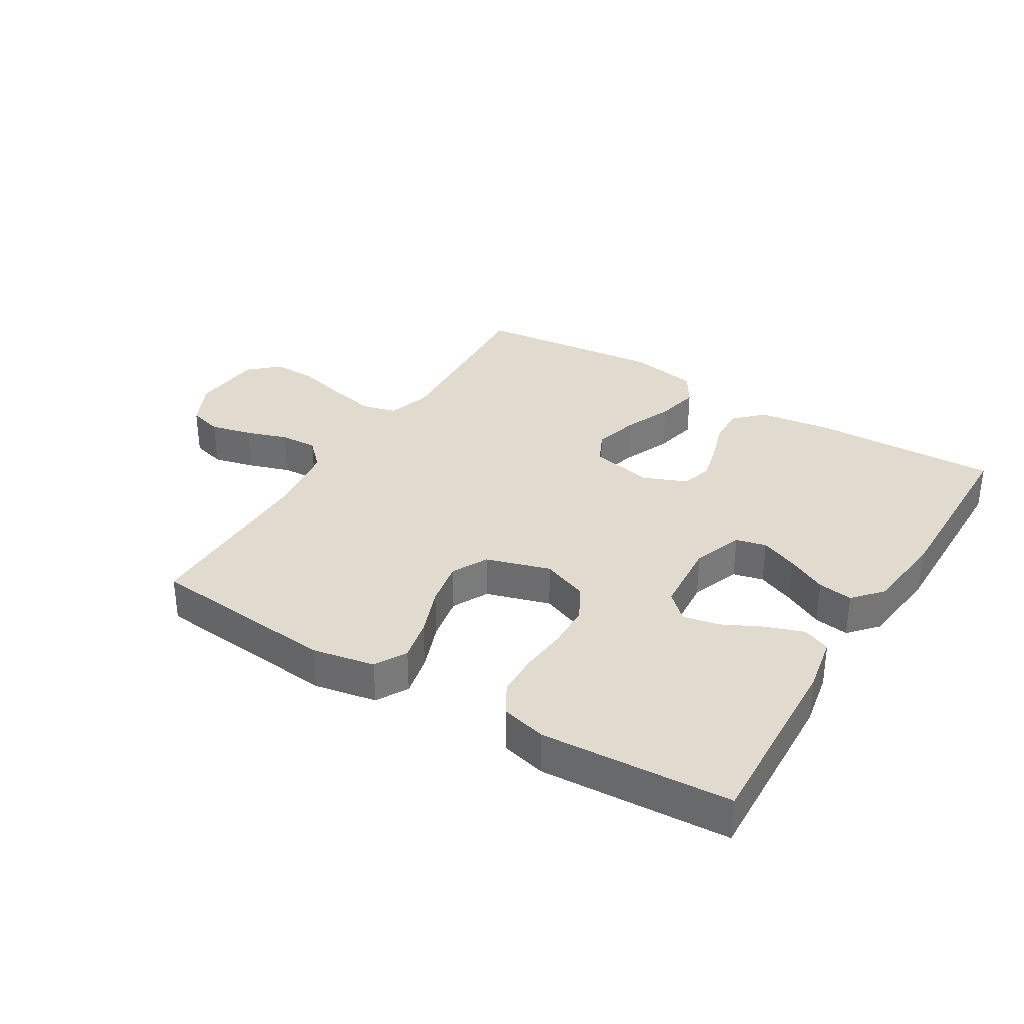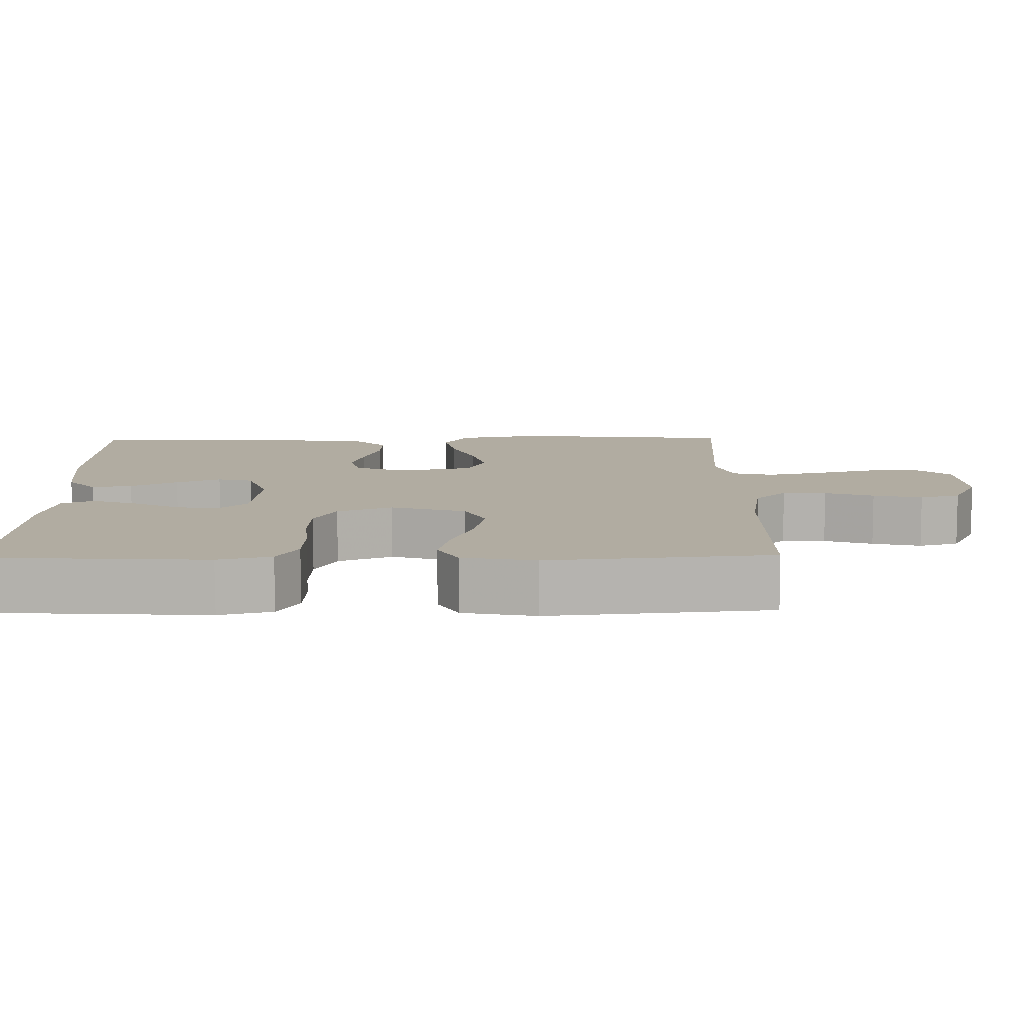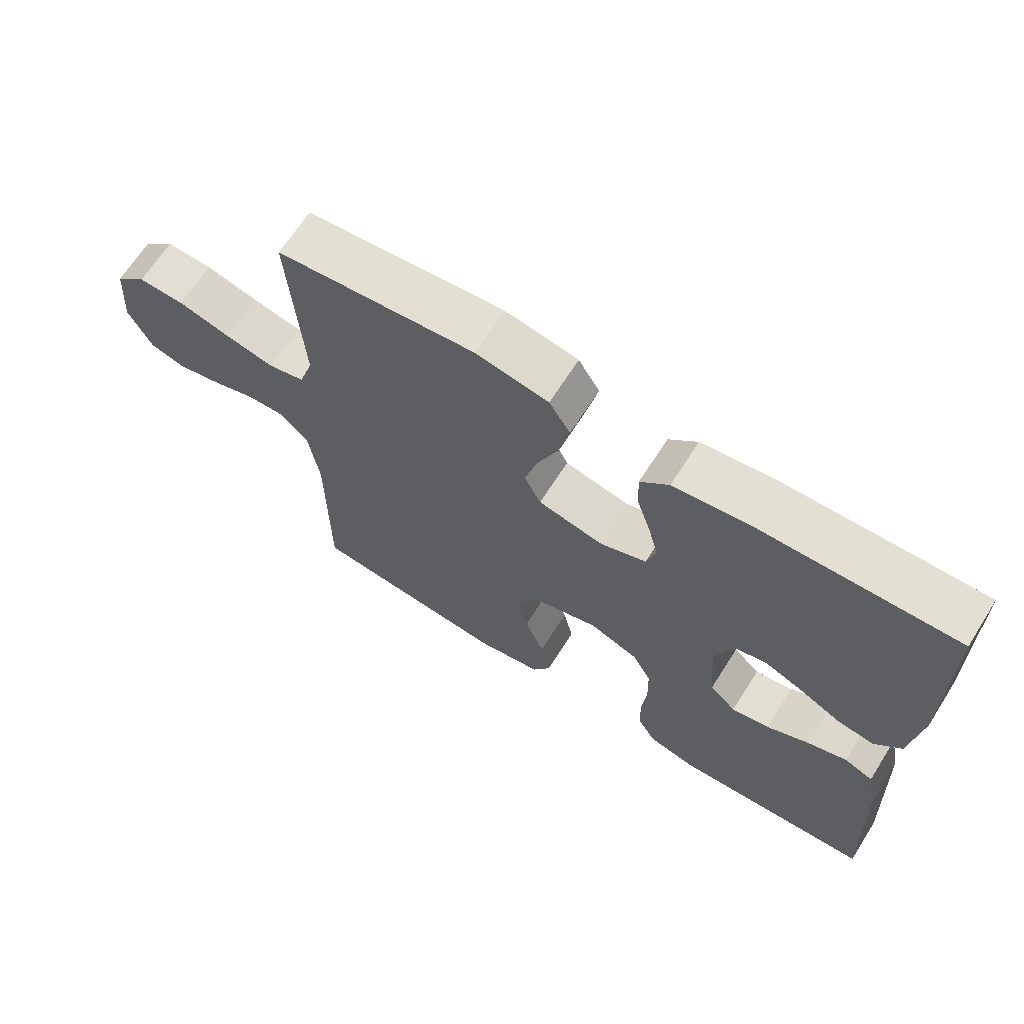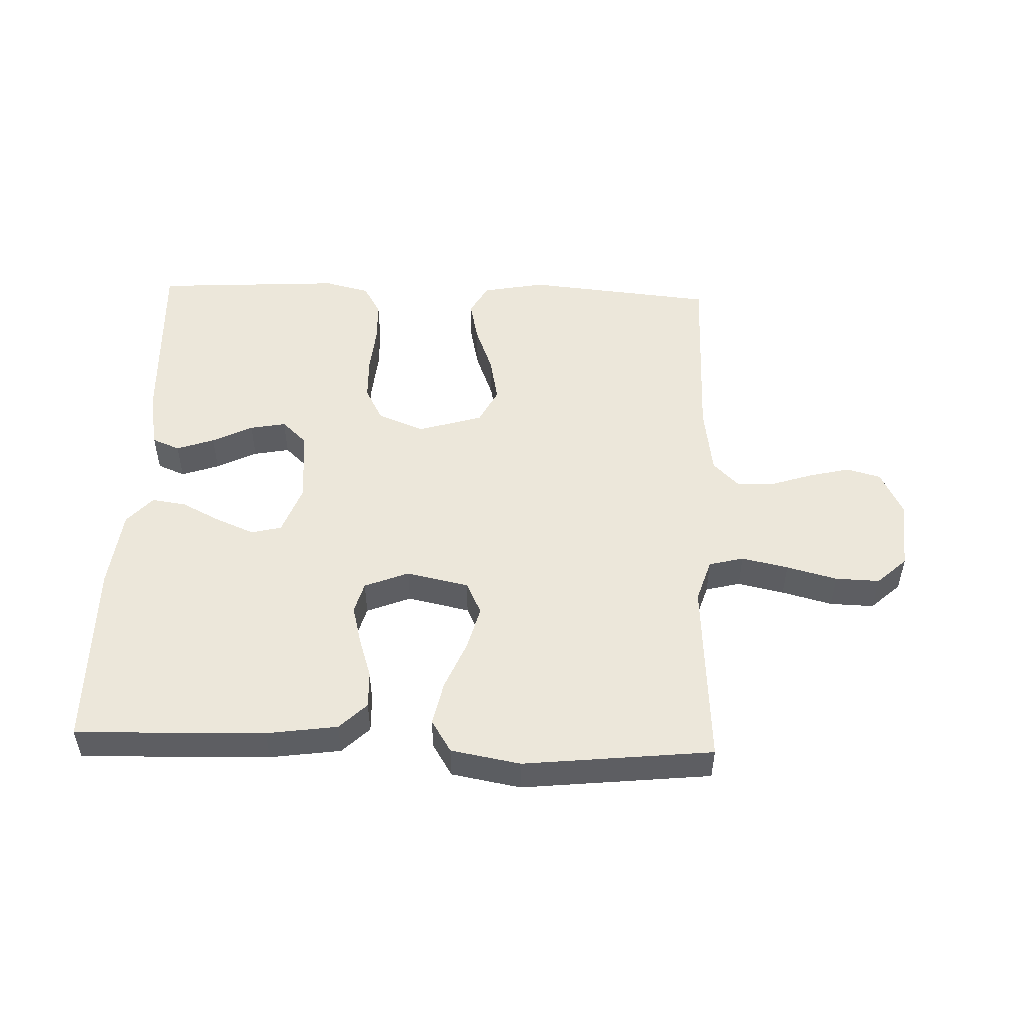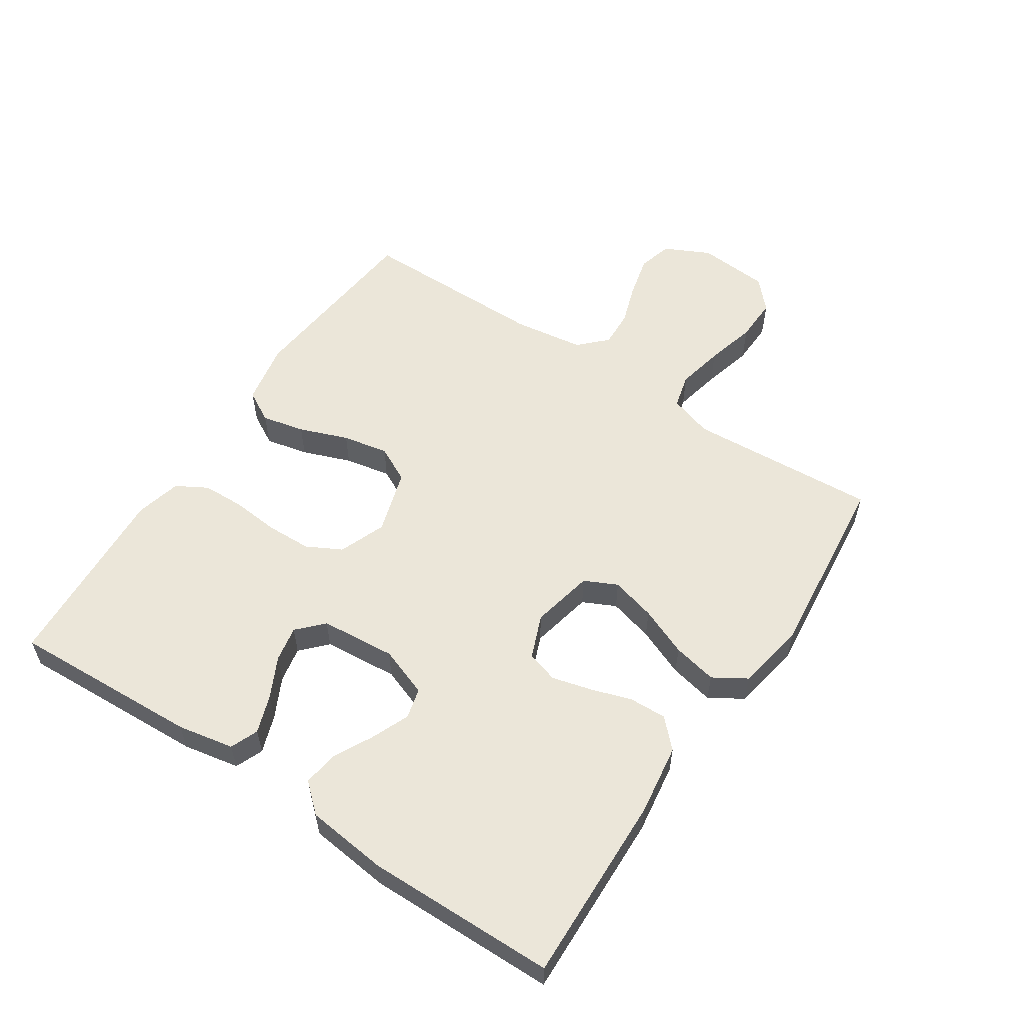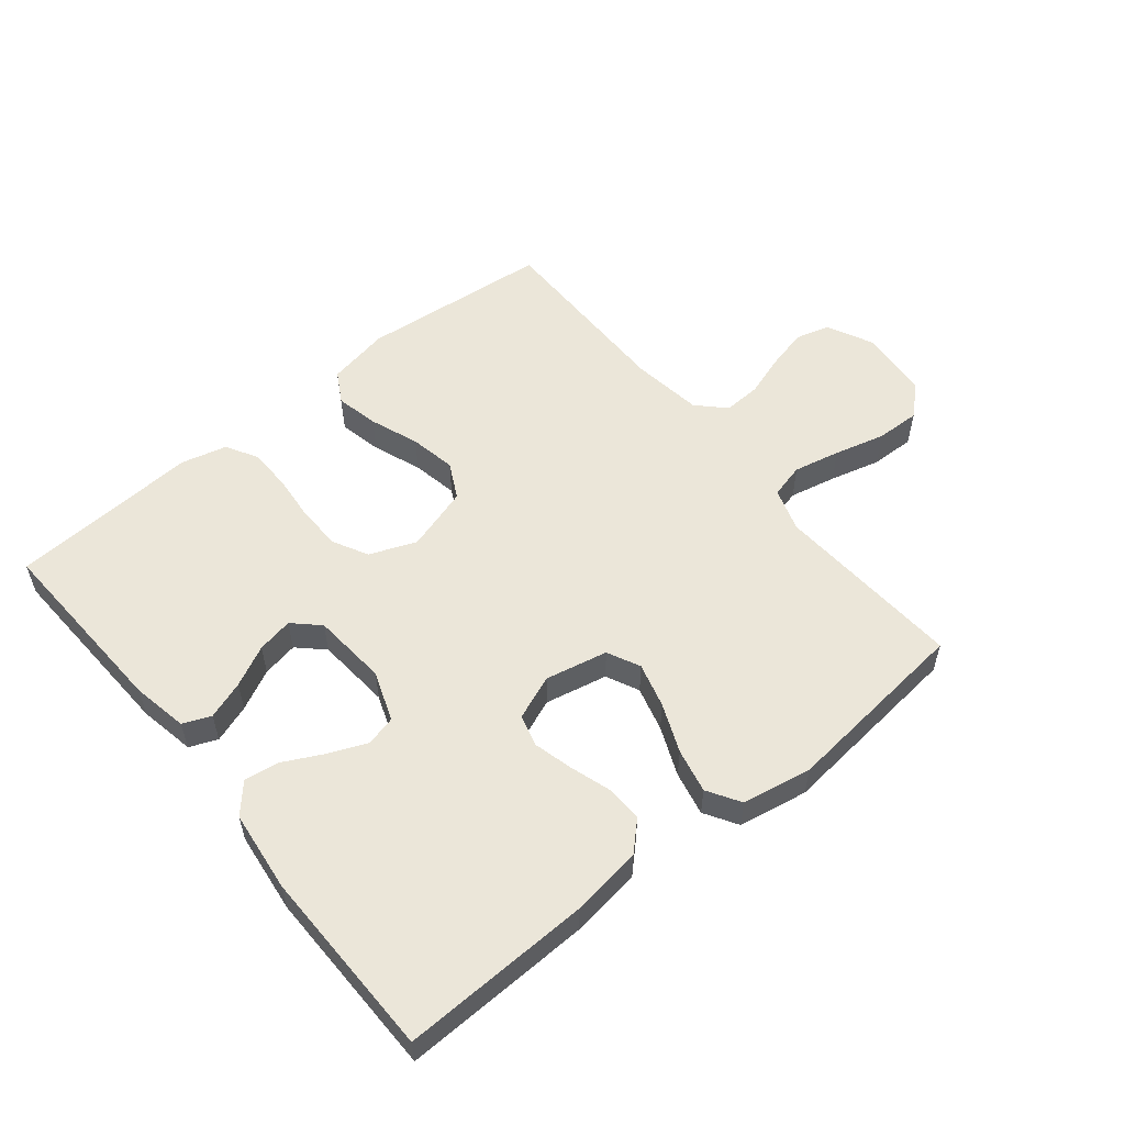
<metadata>
{"format":"obj","ext":"obj","renderer":"f3d","projection":"perspective","resolution":1024,"background":"white","views":[{"elev":33.6,"azim":-148.6,"up":"+Y"},{"elev":-79.8,"azim":0.2,"up":"+Z"},{"elev":66.8,"azim":-147.5,"up":"+Z"},{"elev":50.6,"azim":2.1,"up":"+Y"},{"elev":56.6,"azim":-56.5,"up":"+Y"},{"elev":55.5,"azim":-39.1,"up":"+Y"}]}
</metadata>
<code>
v -0.5 0.07 0.5
v -0.2 0.07 0.491
v -0.088 0.07 0.475
v -0.045 0.07 0.433
v -0.047 0.07 0.374
v -0.068 0.07 0.309
v -0.084 0.07 0.247
v -0.07 0.07 0.197
v 0 0.07 0.169
v 0.099 0.07 0.19
v 0.124 0.07 0.242
v 0.105 0.07 0.313
v 0.073 0.07 0.39
v 0.058 0.07 0.46
v 0.09 0.07 0.512
v 0.2 0.07 0.532
v 0.5 0.07 0.5
v 0.481 0.07 0.2
v 0.503 0.07 0.131
v 0.558 0.07 0.117
v 0.632 0.07 0.133
v 0.712 0.07 0.154
v 0.782 0.07 0.156
v 0.829 0.07 0.113
v 0.838 0.07 0
v 0.803 0.07 -0.072
v 0.749 0.07 -0.087
v 0.683 0.07 -0.071
v 0.617 0.07 -0.049
v 0.558 0.07 -0.046
v 0.516 0.07 -0.088
v 0.5 0.07 -0.2
v 0.5 0.07 -0.5
v 0.2 0.07 -0.529
v 0.101 0.07 -0.51
v 0.073 0.07 -0.46
v 0.088 0.07 -0.392
v 0.117 0.07 -0.315
v 0.131 0.07 -0.242
v 0.102 0.07 -0.185
v 0 0.07 -0.154
v -0.074 0.07 -0.183
v -0.103 0.07 -0.238
v -0.105 0.07 -0.309
v -0.098 0.07 -0.384
v -0.1 0.07 -0.451
v -0.128 0.07 -0.5
v -0.2 0.07 -0.518
v -0.5 0.07 -0.5
v -0.486 0.07 -0.2
v -0.469 0.07 -0.111
v -0.425 0.07 -0.093
v -0.365 0.07 -0.114
v -0.301 0.07 -0.146
v -0.244 0.07 -0.157
v -0.204 0.07 -0.119
v -0.194 0.07 0
v -0.223 0.07 0.079
v -0.271 0.07 0.091
v -0.331 0.07 0.066
v -0.394 0.07 0.034
v -0.449 0.07 0.026
v -0.489 0.07 0.071
v -0.504 0.07 0.2
v -0.5 0 0.5
v -0.2 0 0.491
v -0.088 0 0.475
v -0.045 0 0.433
v -0.047 0 0.374
v -0.068 0 0.309
v -0.084 0 0.247
v -0.07 0 0.197
v 0 0 0.169
v 0.099 0 0.19
v 0.124 0 0.242
v 0.105 0 0.313
v 0.073 0 0.39
v 0.058 0 0.46
v 0.09 0 0.512
v 0.2 0 0.532
v 0.5 0 0.5
v 0.481 0 0.2
v 0.503 0 0.131
v 0.558 0 0.117
v 0.632 0 0.133
v 0.712 0 0.154
v 0.782 0 0.156
v 0.829 0 0.113
v 0.838 0 0
v 0.803 0 -0.072
v 0.749 0 -0.087
v 0.683 0 -0.071
v 0.617 0 -0.049
v 0.558 0 -0.046
v 0.516 0 -0.088
v 0.5 0 -0.2
v 0.5 0 -0.5
v 0.2 0 -0.529
v 0.101 0 -0.51
v 0.073 0 -0.46
v 0.088 0 -0.392
v 0.117 0 -0.315
v 0.131 0 -0.242
v 0.102 0 -0.185
v 0 0 -0.154
v -0.074 0 -0.183
v -0.103 0 -0.238
v -0.105 0 -0.309
v -0.098 0 -0.384
v -0.1 0 -0.451
v -0.128 0 -0.5
v -0.2 0 -0.518
v -0.5 0 -0.5
v -0.486 0 -0.2
v -0.469 0 -0.111
v -0.425 0 -0.093
v -0.365 0 -0.114
v -0.301 0 -0.146
v -0.244 0 -0.157
v -0.204 0 -0.119
v -0.194 0 0
v -0.223 0 0.079
v -0.271 0 0.091
v -0.331 0 0.066
v -0.394 0 0.034
v -0.449 0 0.026
v -0.489 0 0.071
v -0.504 0 0.2
f 60 61 62 63
f 59 60 63 64
f 58 59 64 1
f 51 52 53 54
f 49 50 51 54
f 49 54 55
f 48 49 55 56
f 44 45 46 47
f 43 44 47 48
f 35 36 37 38
f 35 38 39
f 32 33 34 35
f 31 32 35 39
f 30 31 39 40
f 26 27 28 29
f 24 25 26 29
f 24 29 30
f 21 22 23 24
f 20 21 24 30
f 19 20 30 40
f 15 16 17 18
f 12 13 14 15
f 11 12 15 18
f 10 11 18 19
f 3 4 5 6
f 3 6 7
f 58 1 2 3
f 57 58 3 7
f 43 48 56 57
f 42 43 57 7
f 10 19 40 41
f 9 10 41 42
f 8 9 42
f 7 8 42
f 127 126 125 124
f 128 127 124 123
f 65 128 123 122
f 118 117 116 115
f 118 115 114 113
f 119 118 113
f 120 119 113 112
f 111 110 109 108
f 112 111 108 107
f 102 101 100 99
f 103 102 99
f 99 98 97 96
f 103 99 96 95
f 104 103 95 94
f 93 92 91 90
f 93 90 89 88
f 94 93 88
f 88 87 86 85
f 94 88 85 84
f 104 94 84 83
f 82 81 80 79
f 79 78 77 76
f 82 79 76 75
f 83 82 75 74
f 70 69 68 67
f 71 70 67
f 67 66 65 122
f 71 67 122 121
f 121 120 112 107
f 71 121 107 106
f 105 104 83 74
f 106 105 74 73
f 106 73 72
f 106 72 71
f 1 65 66 2
f 2 66 67 3
f 3 67 68 4
f 4 68 69 5
f 5 69 70 6
f 6 70 71 7
f 7 71 72 8
f 8 72 73 9
f 9 73 74 10
f 10 74 75 11
f 11 75 76 12
f 12 76 77 13
f 13 77 78 14
f 14 78 79 15
f 15 79 80 16
f 16 80 81 17
f 17 81 82 18
f 18 82 83 19
f 19 83 84 20
f 20 84 85 21
f 21 85 86 22
f 22 86 87 23
f 23 87 88 24
f 24 88 89 25
f 25 89 90 26
f 26 90 91 27
f 27 91 92 28
f 28 92 93 29
f 29 93 94 30
f 30 94 95 31
f 31 95 96 32
f 32 96 97 33
f 33 97 98 34
f 34 98 99 35
f 35 99 100 36
f 36 100 101 37
f 37 101 102 38
f 38 102 103 39
f 39 103 104 40
f 40 104 105 41
f 41 105 106 42
f 42 106 107 43
f 43 107 108 44
f 44 108 109 45
f 45 109 110 46
f 46 110 111 47
f 47 111 112 48
f 48 112 113 49
f 49 113 114 50
f 50 114 115 51
f 51 115 116 52
f 52 116 117 53
f 53 117 118 54
f 54 118 119 55
f 55 119 120 56
f 56 120 121 57
f 57 121 122 58
f 58 122 123 59
f 59 123 124 60
f 60 124 125 61
f 61 125 126 62
f 62 126 127 63
f 63 127 128 64
f 64 128 65 1

</code>
